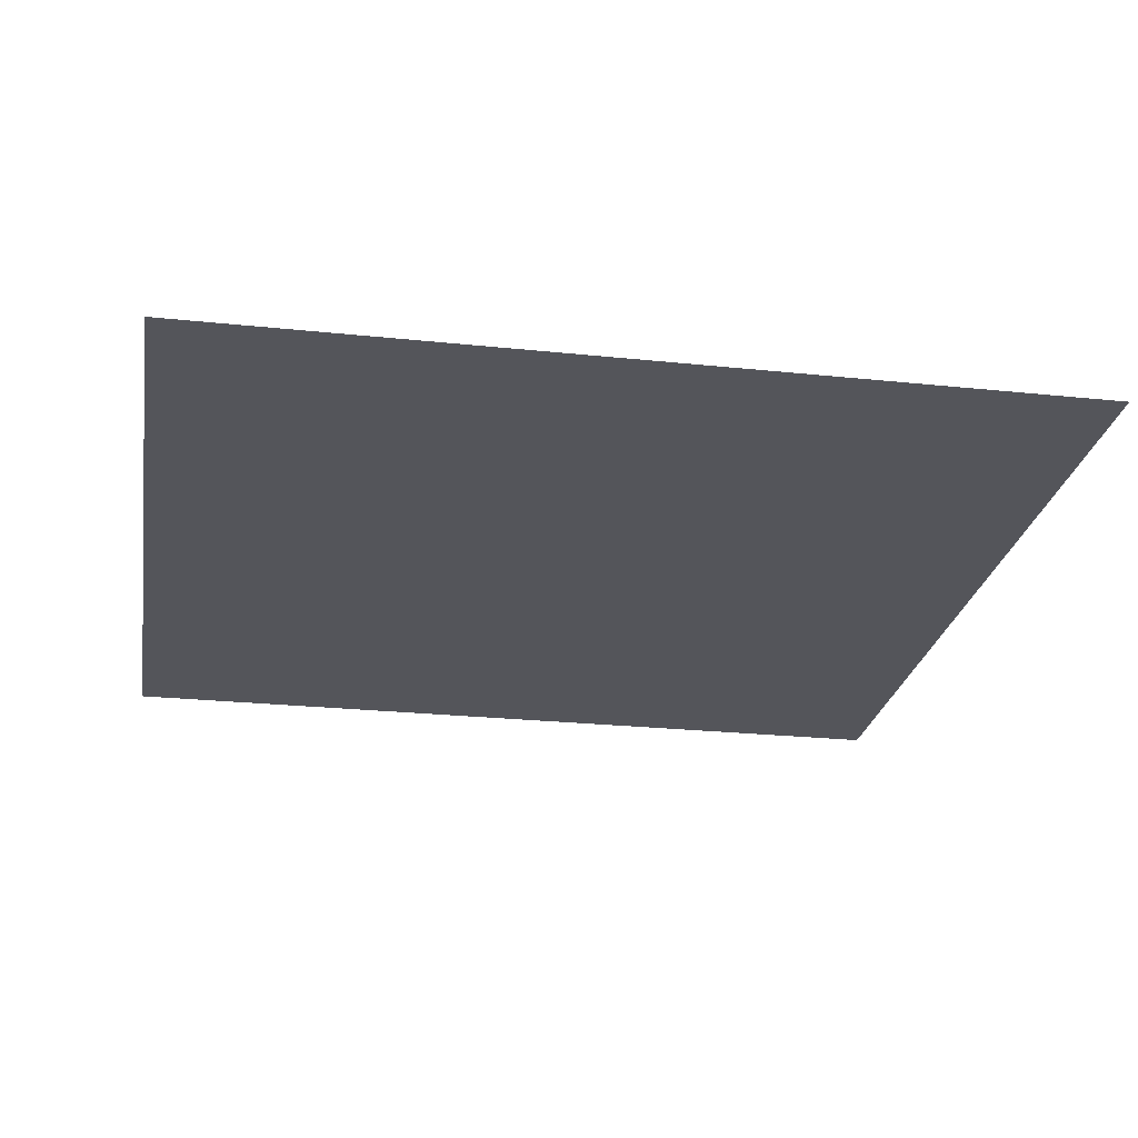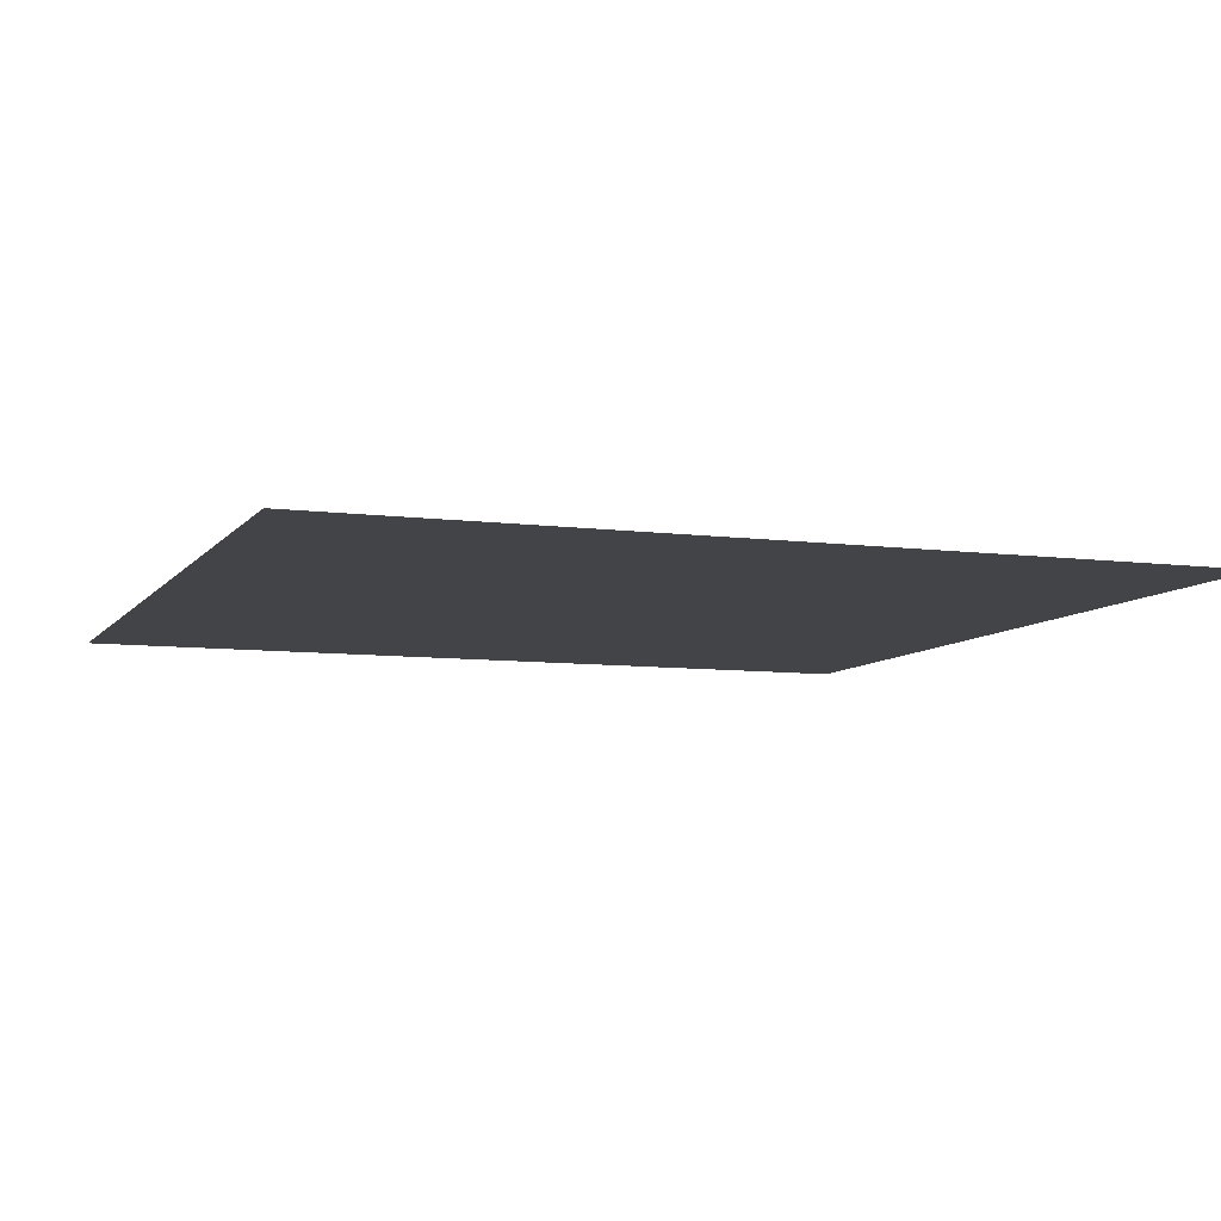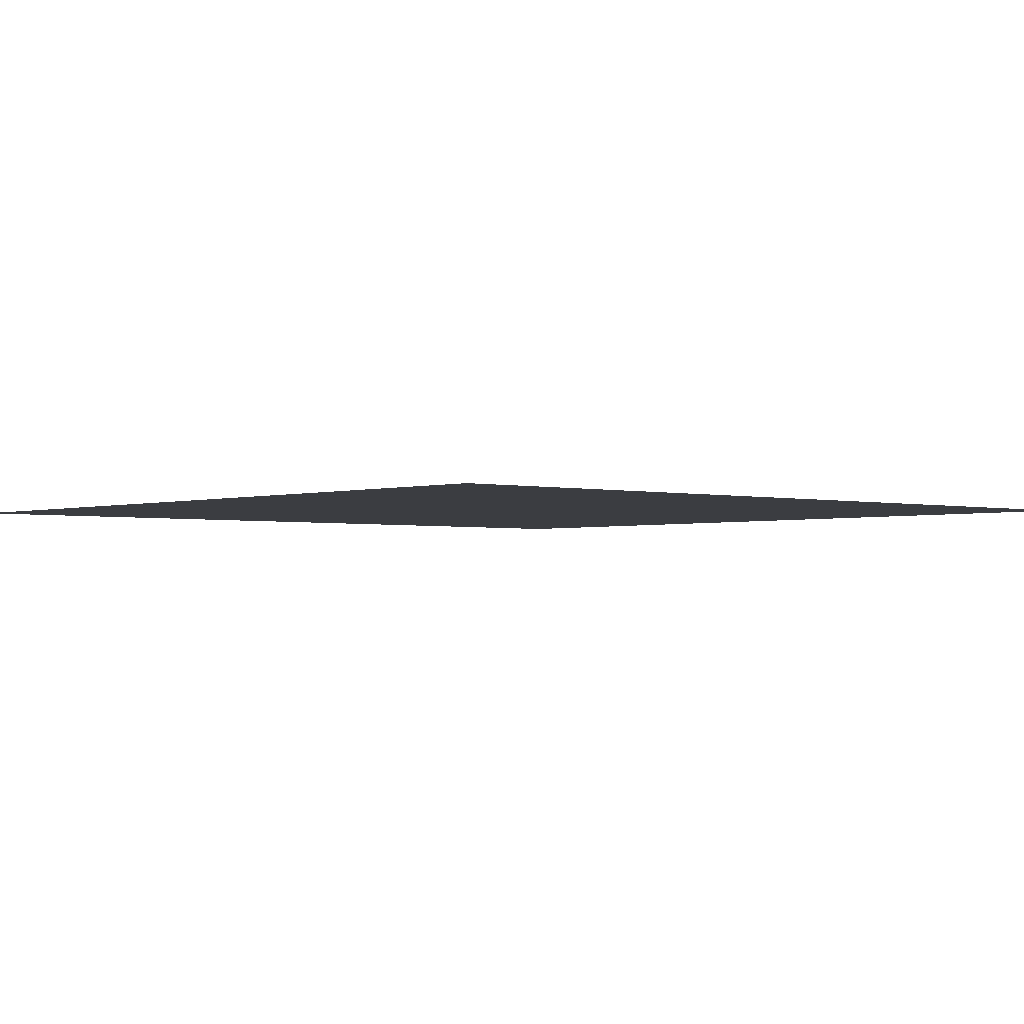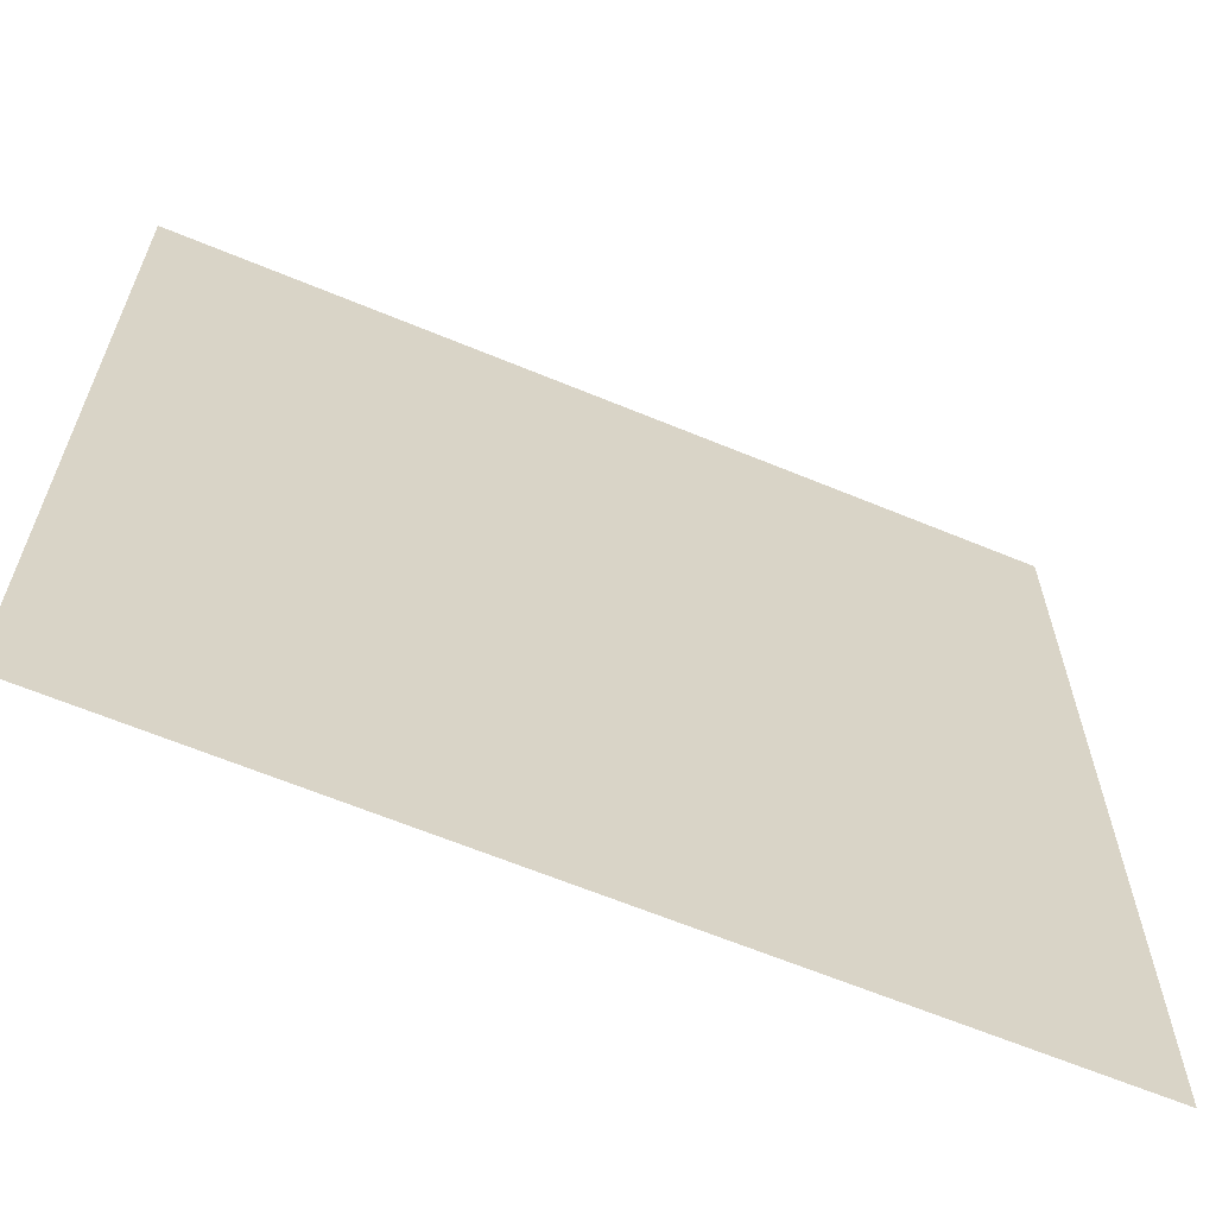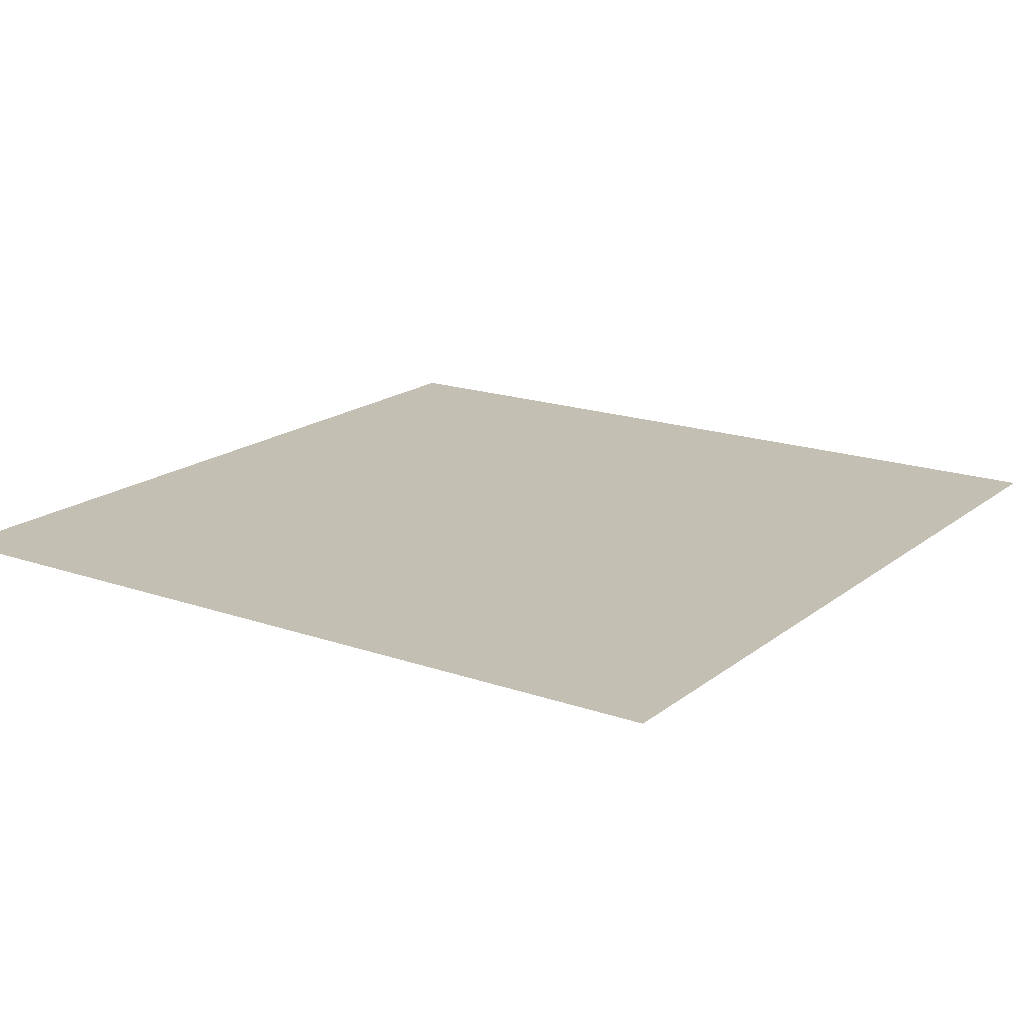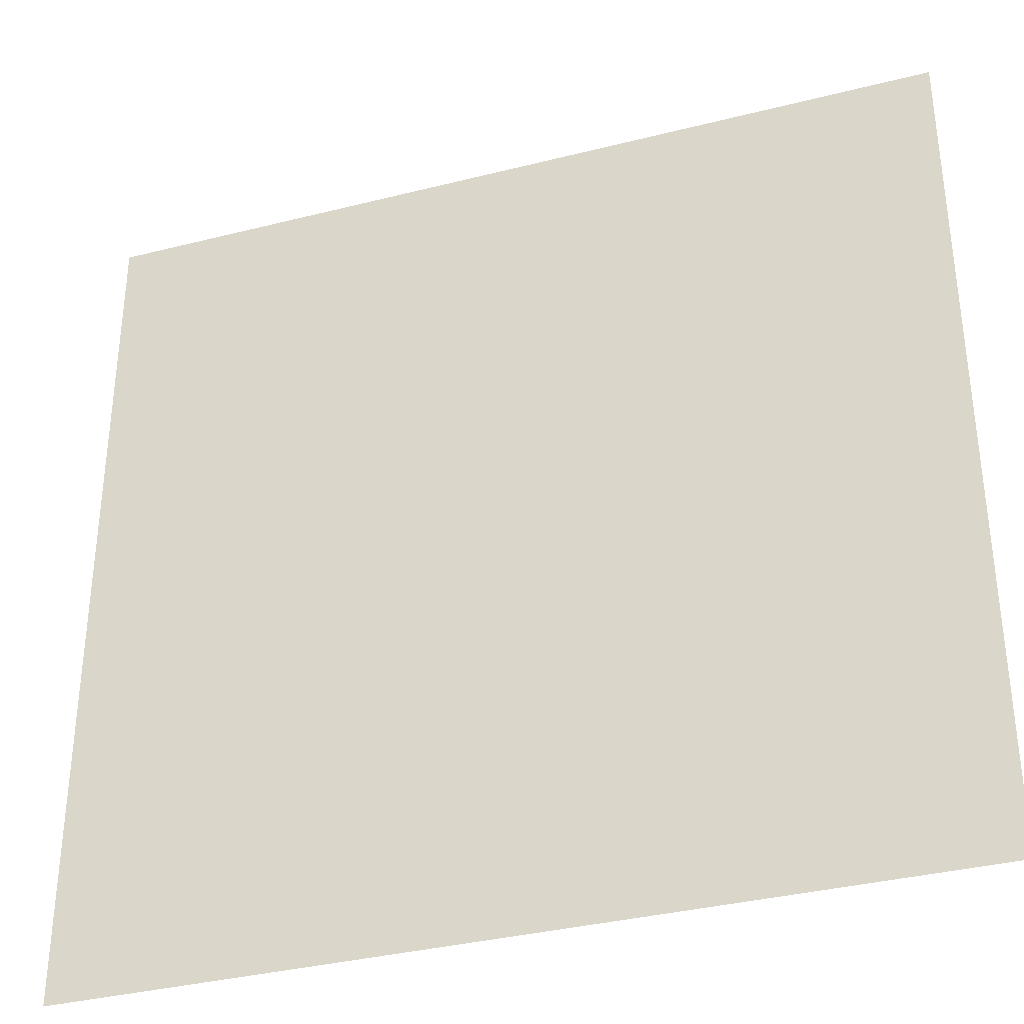
<metadata>
{"format":"obj","ext":"obj","renderer":"f3d","projection":"perspective","resolution":1024,"background":"white","views":[{"elev":-24.9,"azim":-99.7,"up":"+Z"},{"elev":-7.8,"azim":-20.3,"up":"+Z"},{"elev":-2.3,"azim":-131.4,"up":"+Z"},{"elev":-64.1,"azim":-22.7,"up":"+Y"},{"elev":17.8,"azim":-55.7,"up":"+Z"},{"elev":-35.4,"azim":-161.4,"up":"+Y"}]}
</metadata>
<code>
o AlarmClockButton_17_AlarmClockButton_17_1_GeomSubset_3
v -0.0005 -0.0005 -0.3168
v 0.0005 -0.0005 -0.3168
v -0.0005 0.0005 -0.3168
v 0.0005 0.0005 -0.3168
v -0.0005 -0.0005 -0.3168
v 0.0005 -0.0005 -0.3168
v -0.0005 0.0005 -0.3168
v 0.0005 0.0005 -0.3168
v -0.0005 -0.0005 -0.3168
v 0.0005 -0.0005 -0.3168
v -0.0005 0.0005 -0.3168
v 0.0005 0.0005 -0.3168
v -0.0005 -0.0005 -0.3168
v 0.0005 -0.0005 -0.3168
v -0.0005 0.0005 -0.3168
v 0.0005 0.0005 -0.3168
v -0.0005 -0.0005 -0.3168
v 0.0005 -0.0005 -0.3168
v -0.0005 0.0005 -0.3168
v 0.0005 0.0005 -0.3168
v -0.02871 -0.009409 0.05614
v 0.02871 -0.009409 0.05614
v -0.03808 0.001558 0.06739
v -0.03942 0.001293 0.06692
v -0.03942 0.01047 0.06692
v -0.03808 0.0102 0.06739
v -0.02871 -0.009409 0.06692
v -0.02845 -0.008074 0.06739
v 0.02845 -0.008074 0.06739
v 0.02871 -0.009409 0.06692
v 0.03942 0.001293 0.06692
v 0.03808 0.001558 0.06739
v 0.03808 0.0102 0.06739
v 0.03942 0.01047 0.06692
v -0.02845 0.01983 0.06739
v -0.02871 0.02117 0.06692
v 0.02871 0.02117 0.06692
v 0.02845 0.01983 0.06739
v -0.03942 0.001293 0.05614
v -0.03942 0.01047 0.05614
v -0.02871 0.02117 0.05614
v 0.02871 0.02117 0.05614
v 0.03942 0.001293 0.05614
v 0.03942 0.01047 0.05614
v -0.03628 -0.006275 0.05614
v -0.03526 -0.005252 0.06739
v -0.03628 -0.006275 0.06692
v 0.03628 -0.006275 0.05614
v 0.03526 -0.005252 0.06739
v 0.03628 -0.006275 0.06692
v -0.03628 0.01804 0.06692
v -0.03526 0.01701 0.06739
v -0.03628 0.01804 0.05614
v 0.03628 0.01804 0.06692
v 0.03526 0.01701 0.06739
v 0.03628 0.01804 0.05614
v -0.02845 0.001558 0.06739
v 0.02845 0.001558 0.06739
v 0.02845 0.0102 0.06739
v -0.02845 0.0102 0.06739
f 13 14 16 15

</code>
